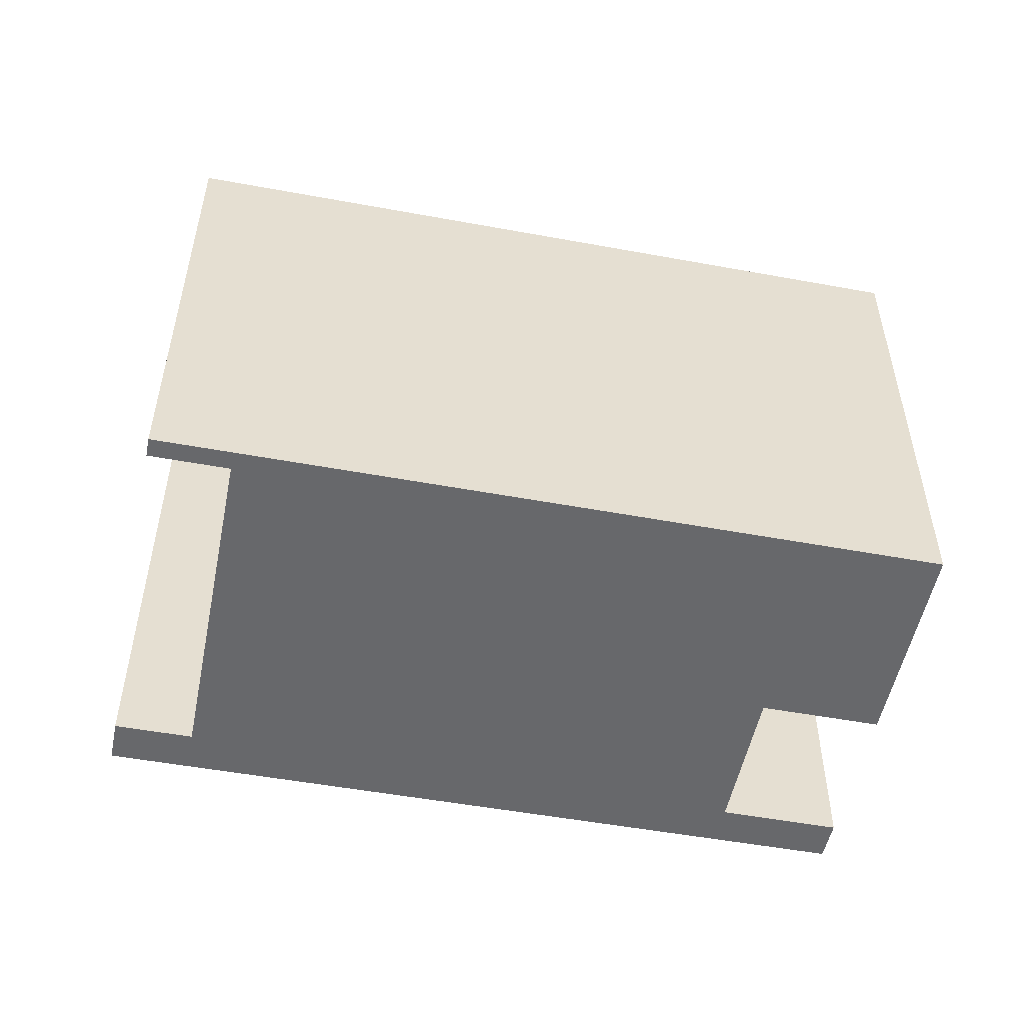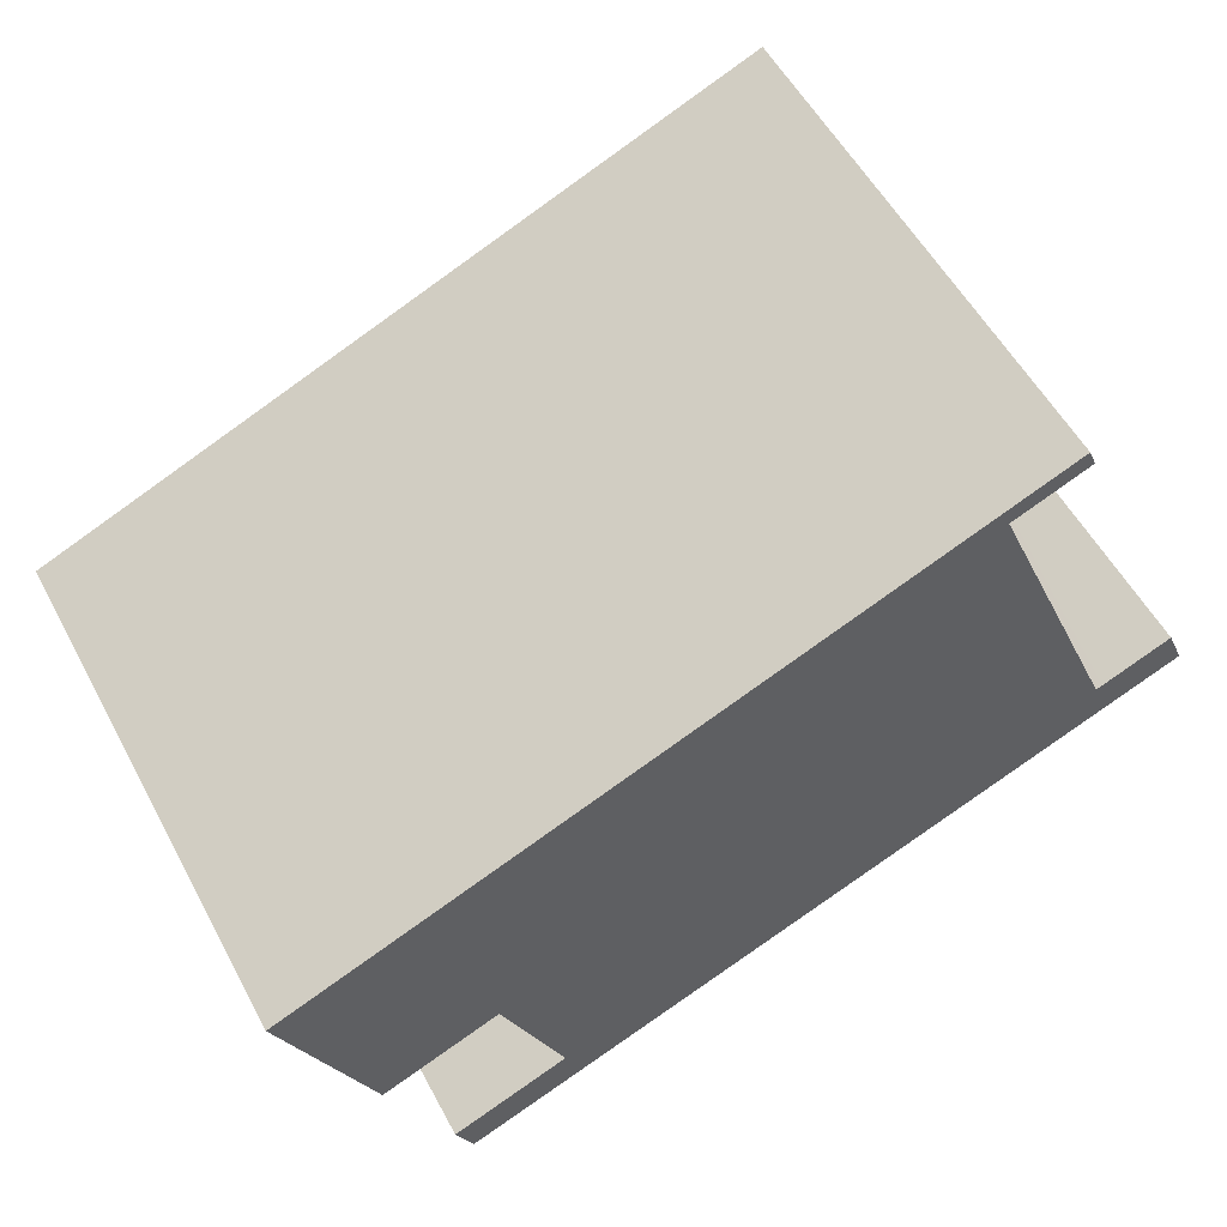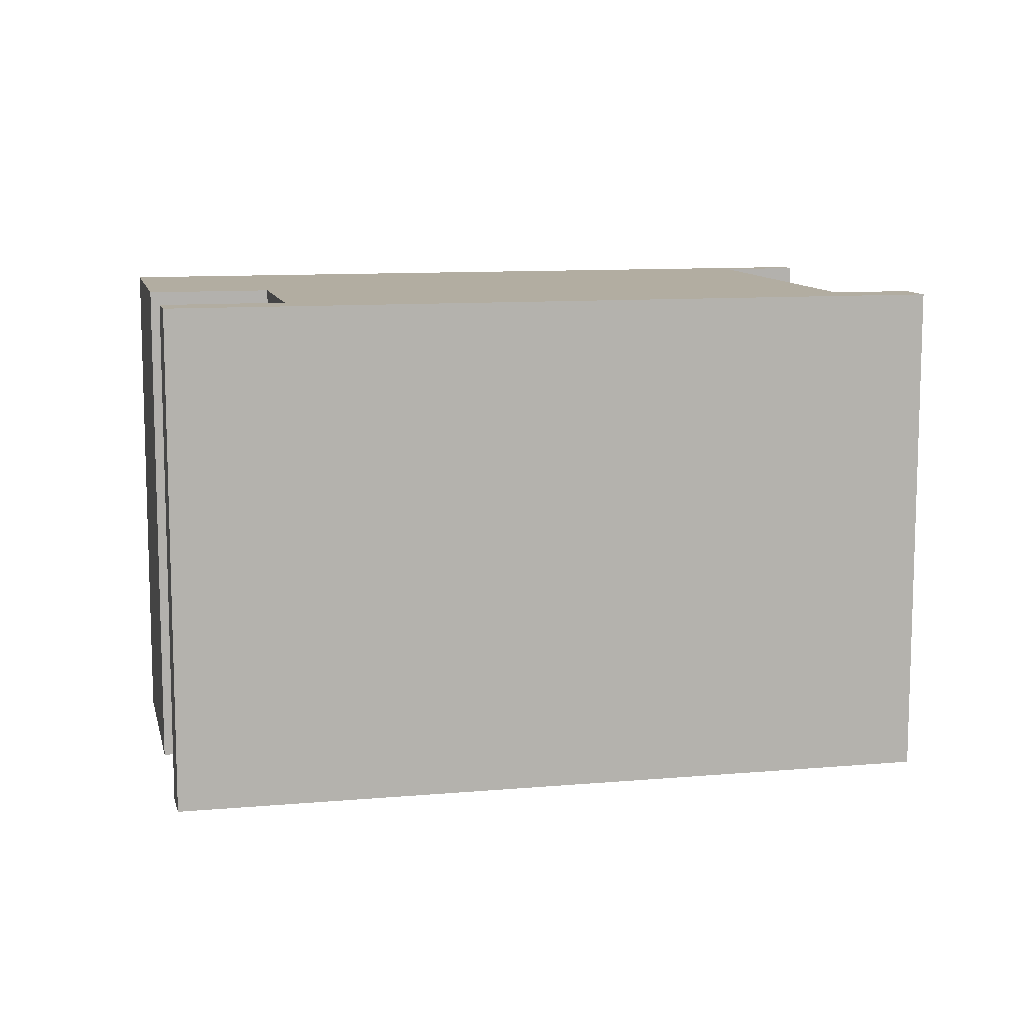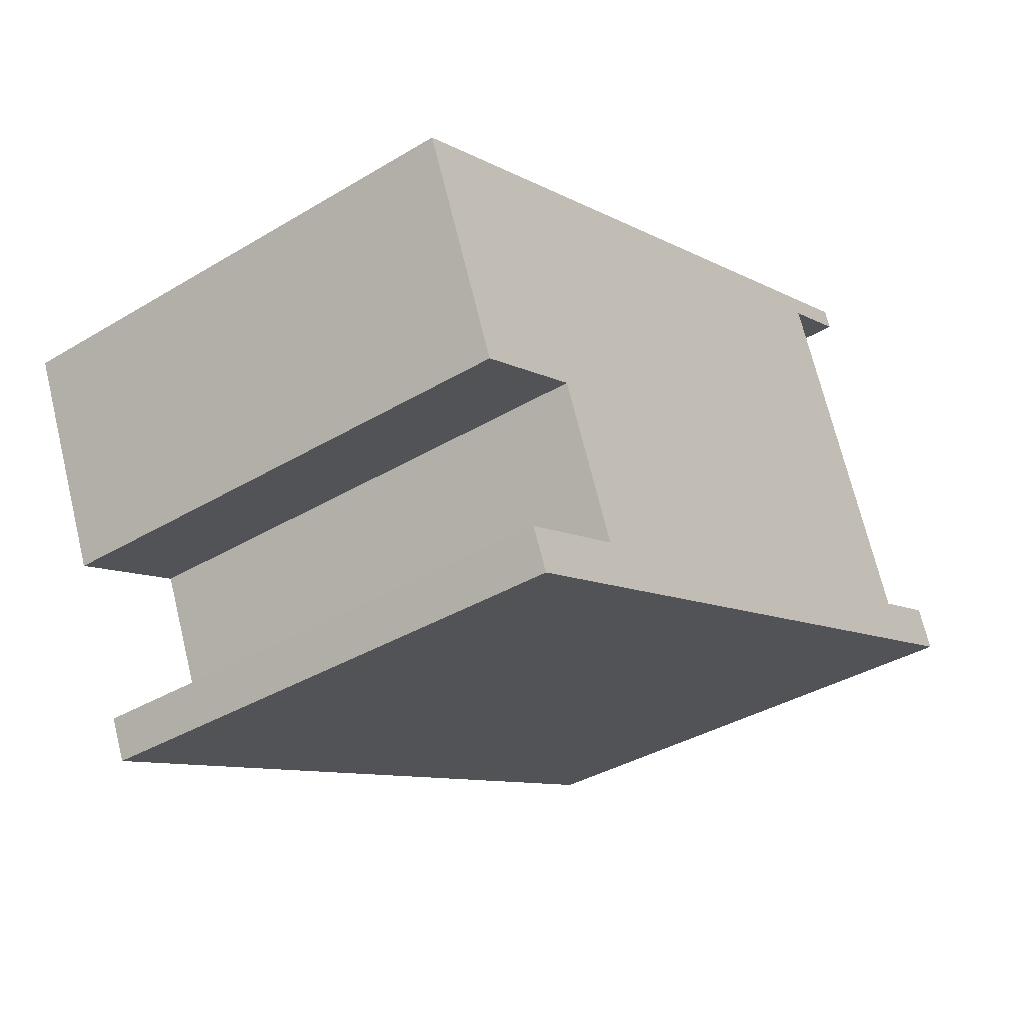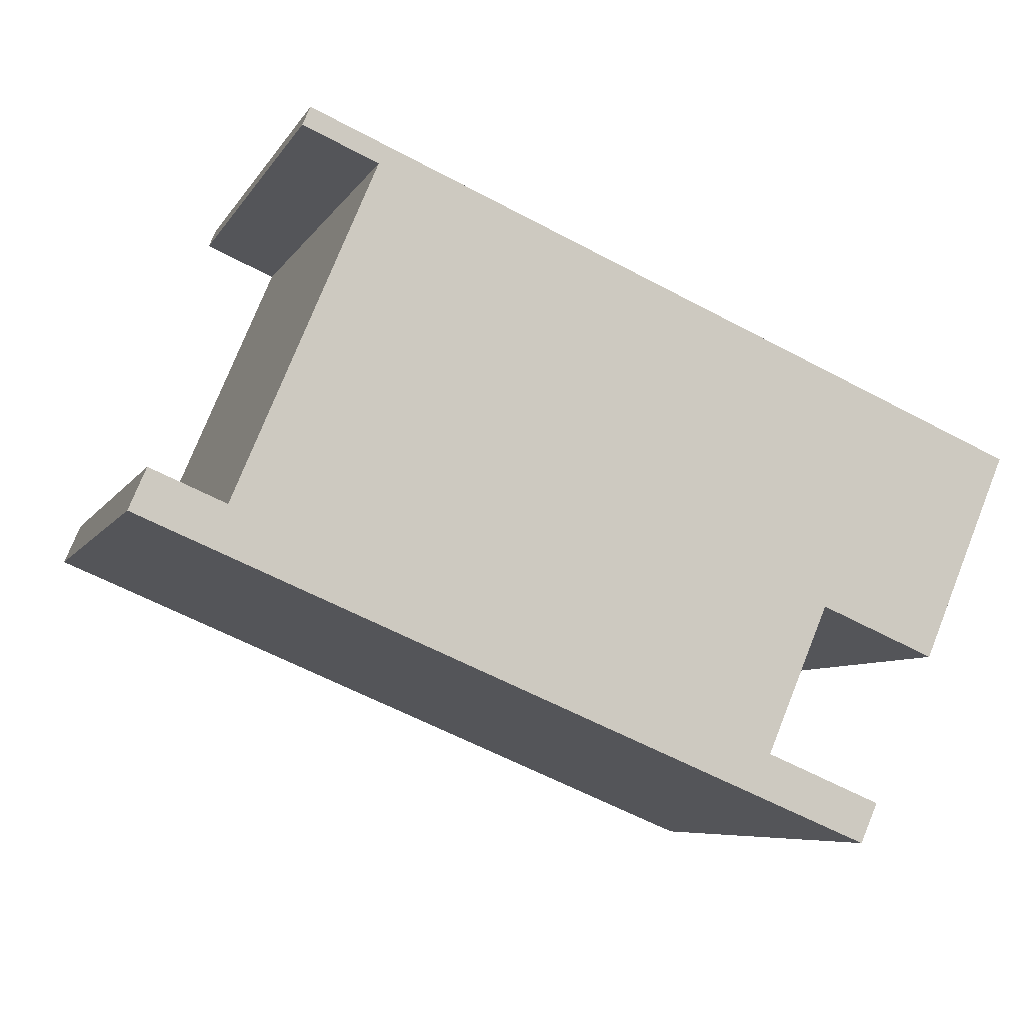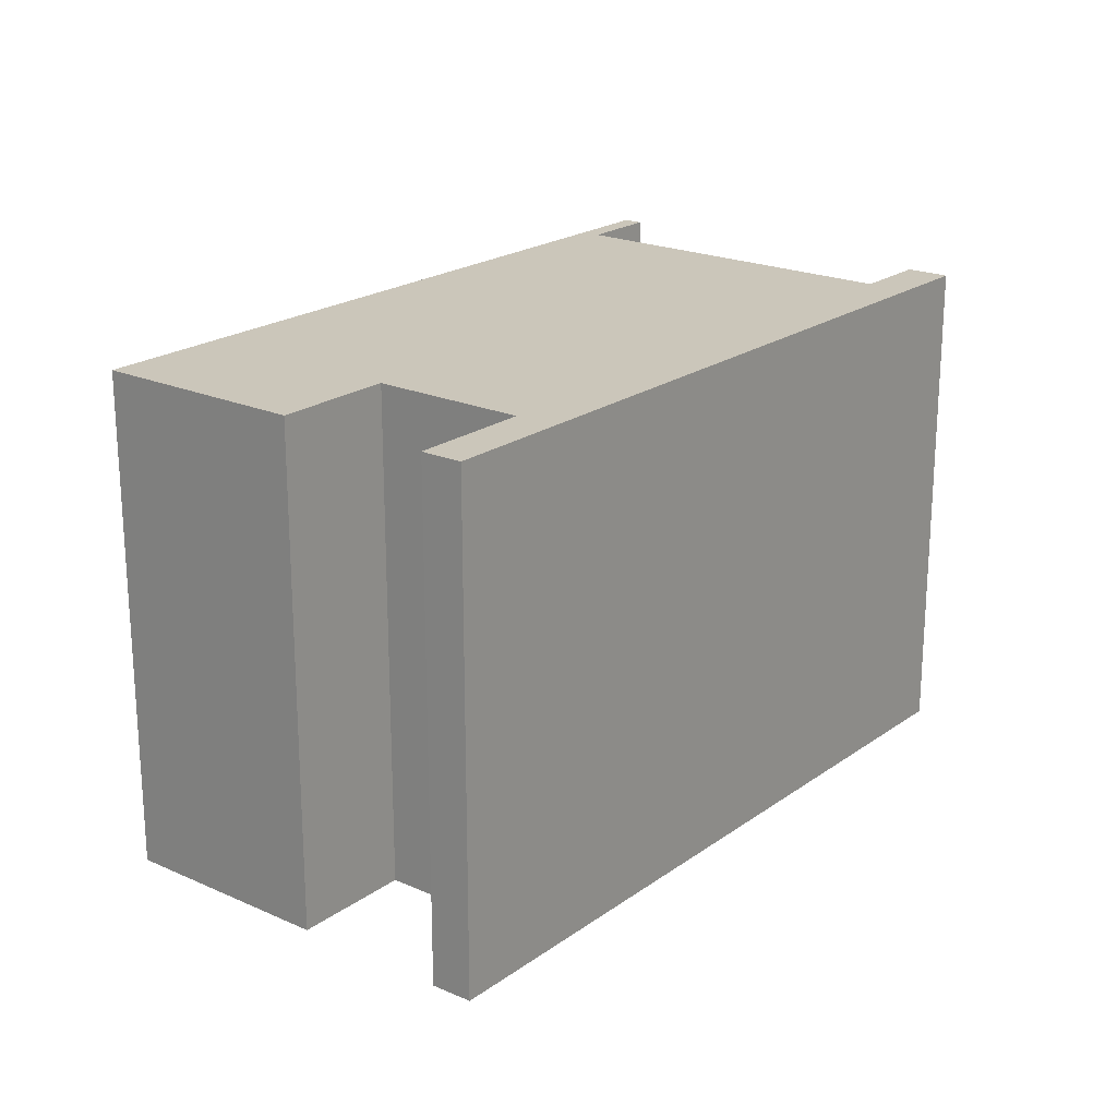
<metadata>
{"format":"obj","ext":"obj","renderer":"f3d","projection":"perspective","resolution":1024,"background":"white","views":[{"elev":-52.3,"azim":11.6,"up":"+Y"},{"elev":54.8,"azim":152.1,"up":"+Z"},{"elev":10.5,"azim":-169.8,"up":"+Y"},{"elev":-36.9,"azim":127.8,"up":"+Z"},{"elev":-6.8,"azim":-17.6,"up":"+Z"},{"elev":21.1,"azim":151.3,"up":"+Y"}]}
</metadata>
<code>
v  1.281 7.604 0.178
v  0 7.604 4.656e-16
v  0.258 7.604 0.608
v  1.025 7.604 -0.429
v  1.373 7.604 0.139
v  3.487 7.604 5.415
v  2.348 7.604 5.576
v  2.462 7.604 5.847
v  3.373 7.604 5.145
v  13.32 7.604 1.275
v  3.463 7.604 5.107
v  10.33 7.604 -1.062
v  12.04 7.604 -1.781
v  9.412 7.604 -3.242
v  10.86 7.604 -4.544
v  11.12 7.604 -3.961
v  12.04 1.091e-16 -1.781
v  10.33 6.503e-17 -1.062
v  10.86 2.782e-16 -4.544
v  1.025 2.627e-17 -0.429
v  0 0 0
v  3.463 -3.127e-16 5.107
v  2.348 -3.414e-16 5.576
v  3.373 -3.15e-16 5.145
v  9.412 1.985e-16 -3.242
v  11.12 2.425e-16 -3.961
v  13.32 -7.807e-17 1.275
v  0.258 -3.723e-17 0.608
v  1.373 -8.511e-18 0.139
v  1.281 -1.09e-17 0.178
v  2.462 -3.58e-16 5.847
v  3.487 -3.316e-16 5.415
g defaultobject
f 1 2 3
f 2 1 4
f 4 1 5
f 6 7 8
f 7 6 9
f 9 6 10
f 9 10 11
f 11 10 5
f 5 10 4
f 4 10 12
f 12 10 13
f 4 14 15
f 14 4 12
f 15 14 16
f 17 12 13
f 12 17 18
f 19 4 15
f 4 19 20
f 4 20 2
f 2 20 21
f 22 9 11
f 9 22 7
f 7 22 23
f 23 22 24
f 18 14 12
f 14 18 25
f 26 15 16
f 15 26 19
f 27 13 10
f 13 27 17
f 25 16 14
f 16 25 26
f 28 1 3
f 1 28 5
f 5 28 29
f 29 28 30
f 31 6 8
f 6 31 10
f 10 31 27
f 27 31 32
f 21 3 2
f 3 21 28
f 29 11 5
f 11 29 22
f 23 8 7
f 8 23 31
f 20 28 21
f 28 20 30
f 30 20 19
f 30 19 29
f 29 19 25
f 29 25 22
f 25 19 26
f 24 31 23
f 31 24 32
f 32 24 22
f 32 22 27
f 27 22 18
f 18 22 25
f 27 18 17

</code>
